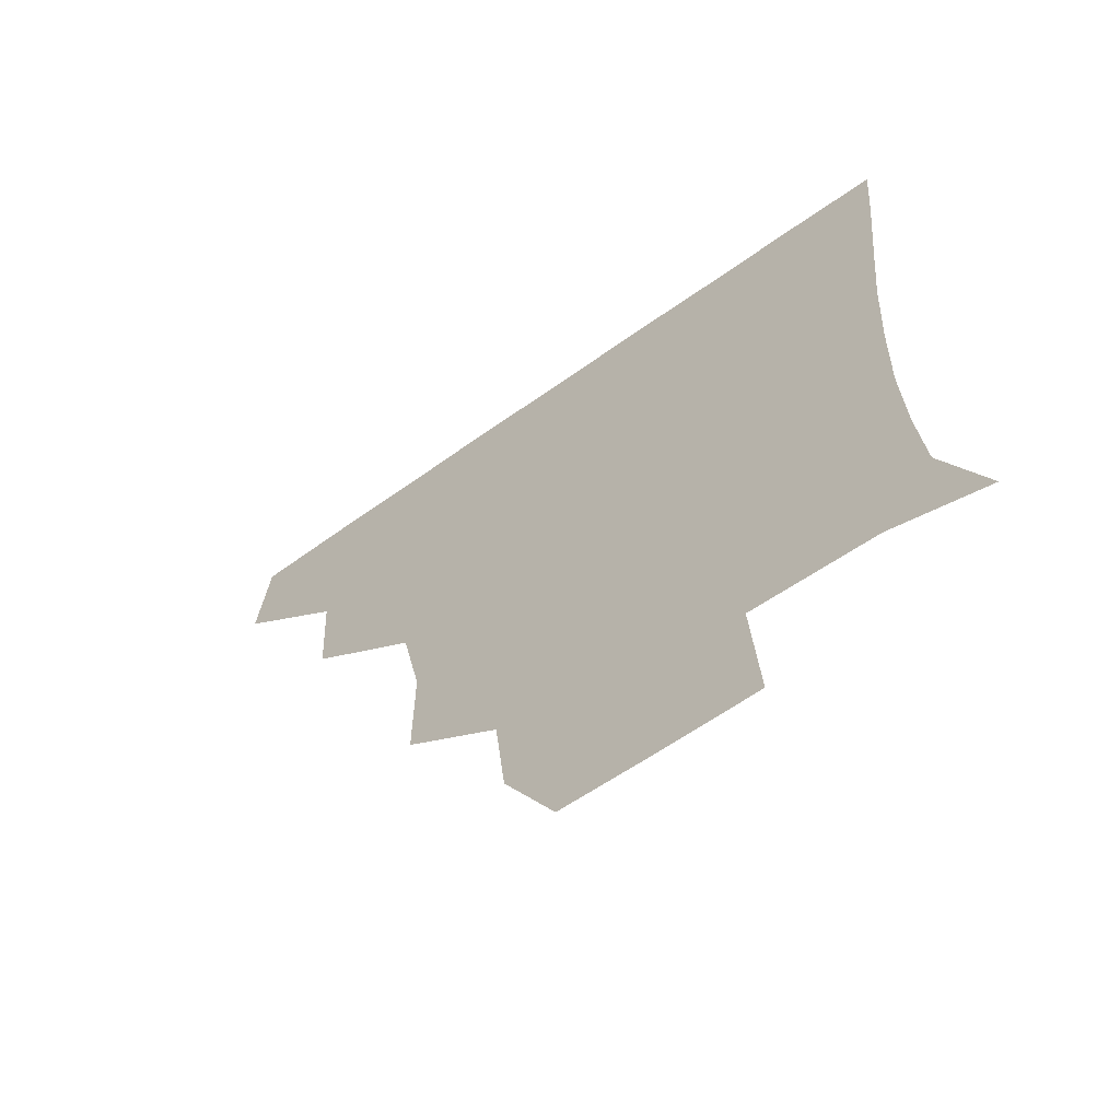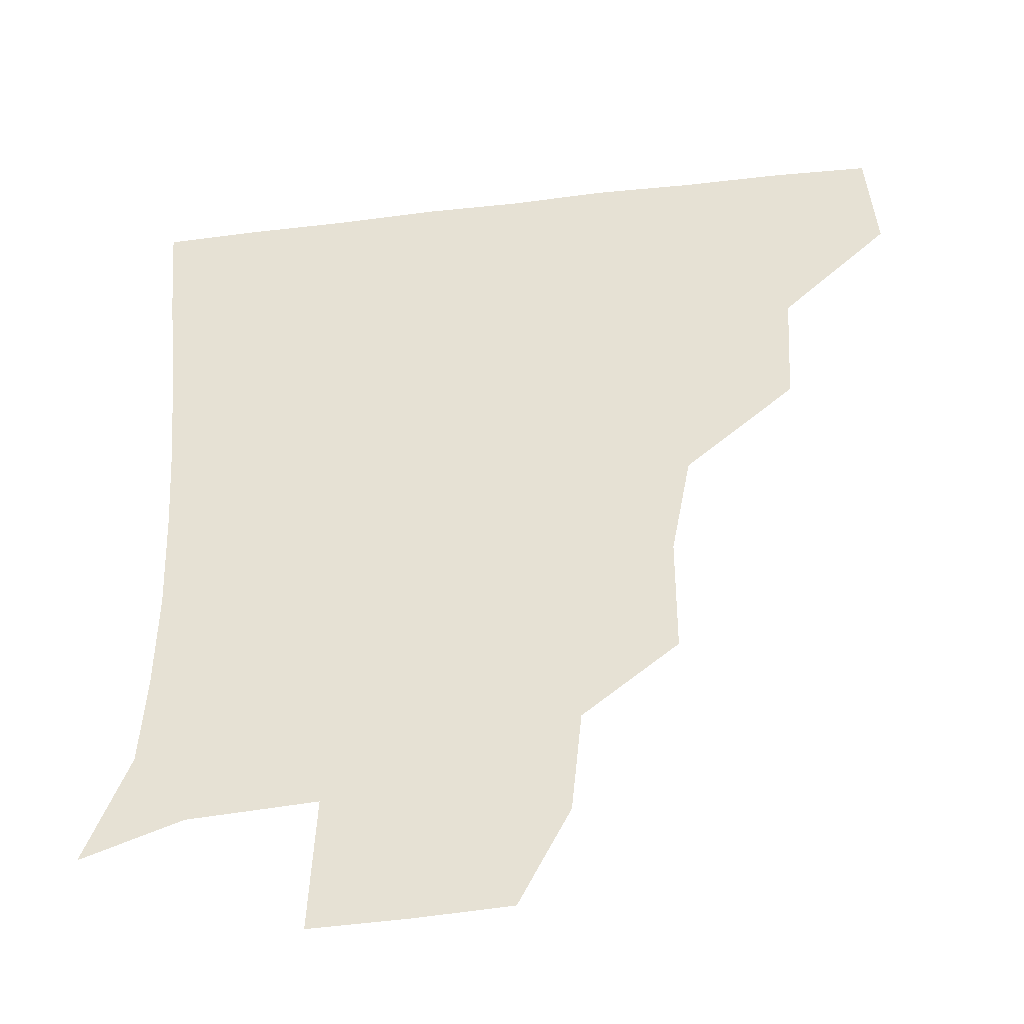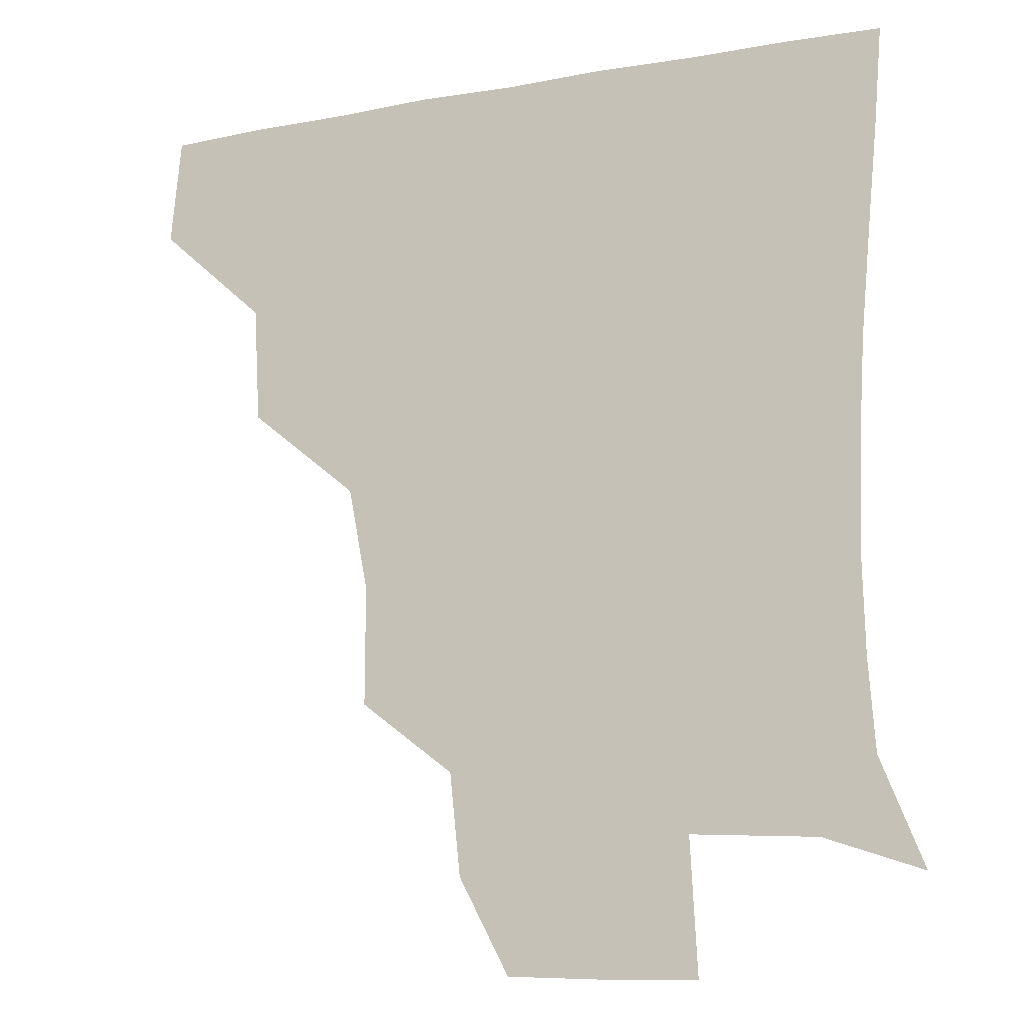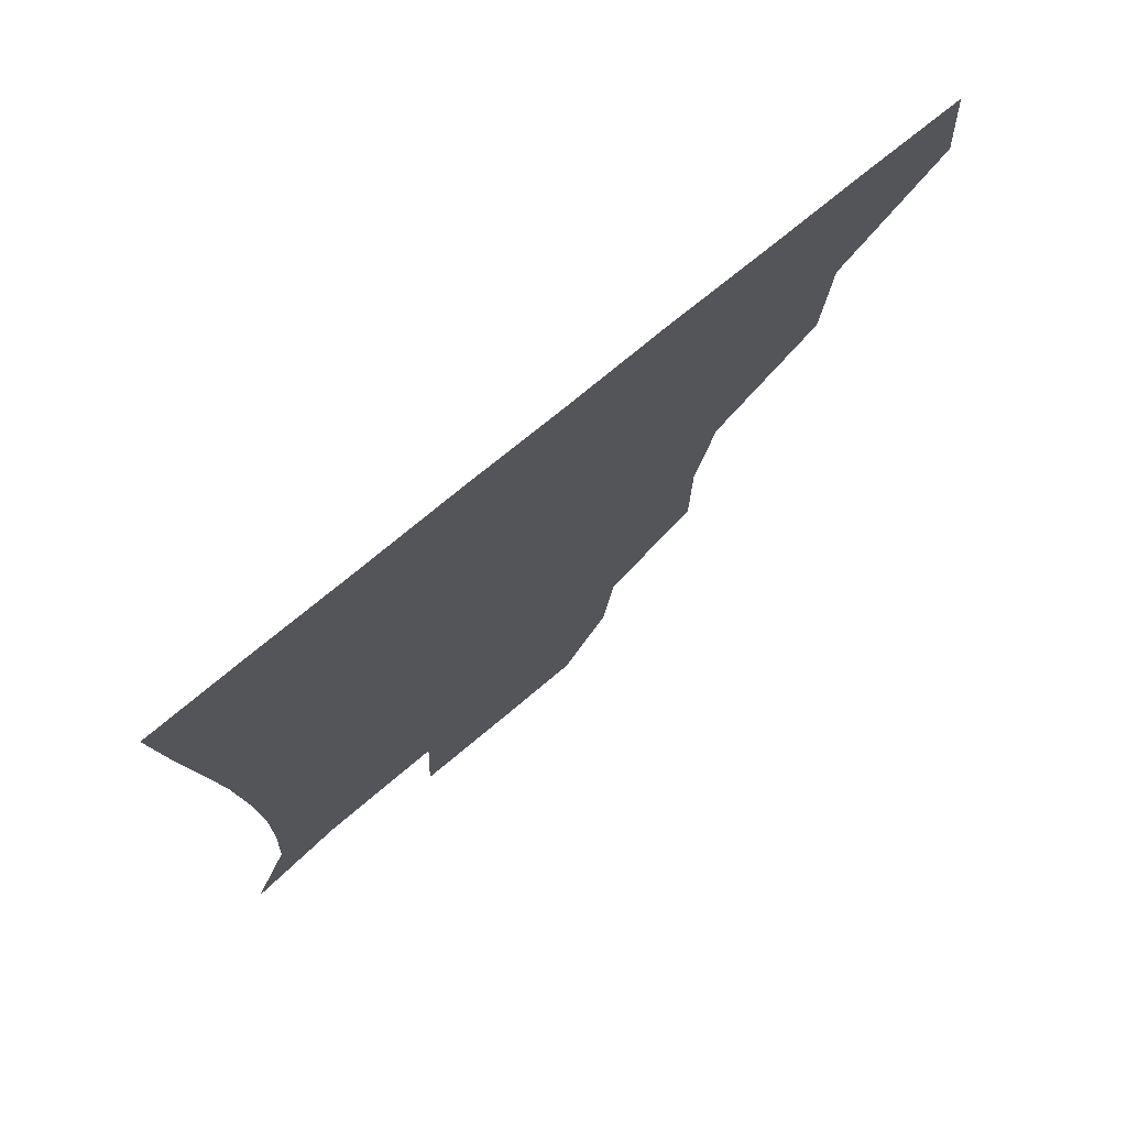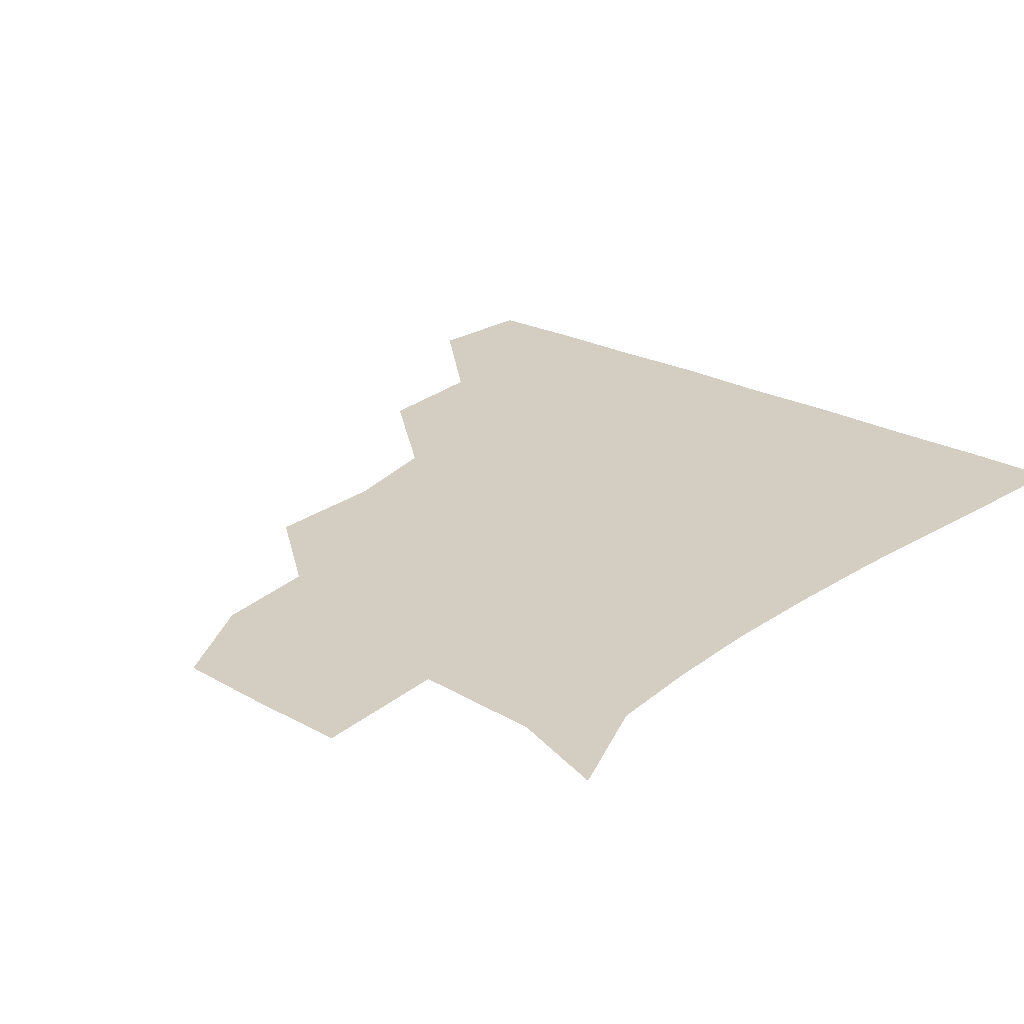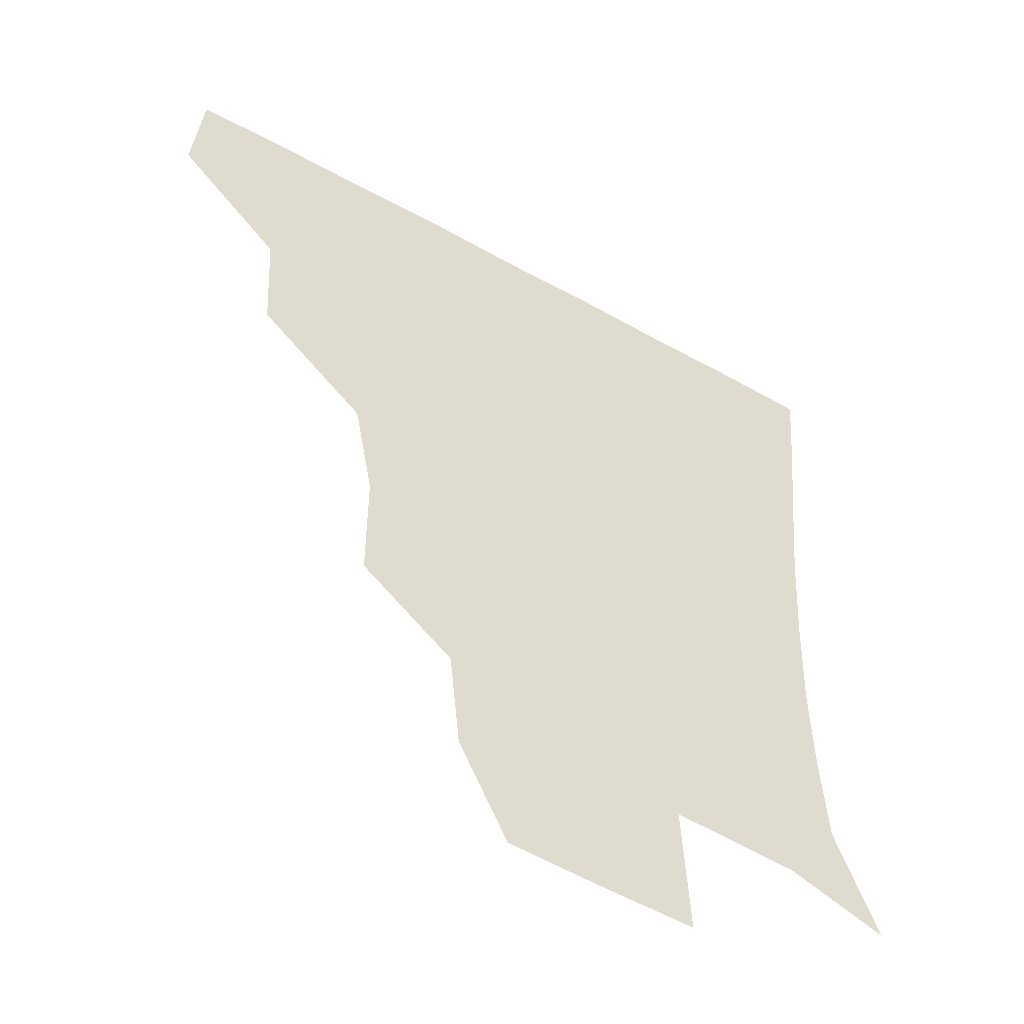
<metadata>
{"format":"obj","ext":"obj","renderer":"f3d","projection":"perspective","resolution":1024,"background":"white","views":[{"elev":-65.7,"azim":35.4,"up":"+Y"},{"elev":-41.2,"azim":-171.8,"up":"+Y"},{"elev":-15.0,"azim":21.2,"up":"+Y"},{"elev":75.7,"azim":140.6,"up":"+Y"},{"elev":25.0,"azim":40.3,"up":"+Z"},{"elev":-51.9,"azim":-31.2,"up":"+Y"}]}
</metadata>
<code>
v 450.1 387.1 0
v 453 420.1 0
v 484.6 321.3 0
v 482.5 357 0
v 484 391.9 0
v 482.2 421.2 0
v 523.6 225.7 0
v 523.5 262 0
v 517.5 293.5 0
v 515.8 334.1 0
v 514.6 363.6 0
v 512.9 392 0
v 511.8 421.2 0
v 555.2 172.4 0
v 552 203.4 0
v 549.3 243.6 0
v 547 271.1 0
v 545.1 304 0
v 543.7 335 0
v 543.9 364.8 0
v 542.4 392.2 0
v 541 422.1 0
v 570.4 143.2 0
v 578 182.4 0
v 576.4 217.2 0
v 575.2 246.3 0
v 573.9 276.6 0
v 573.3 307.7 0
v 572.7 335.6 0
v 572.5 364.2 0
v 572.2 392.1 0
v 571.1 421.4 0
v 598.3 141.7 0
v 601.7 184.7 0
v 601.4 217.1 0
v 601.2 248.5 0
v 600.9 278.5 0
v 600.9 308.5 0
v 601.6 336.4 0
v 601.9 364.6 0
v 602.1 392.2 0
v 600.3 421.9 0
v 627.5 140.9 0
v 625.6 181.6 0
v 626.6 217 0
v 626.8 248.6 0
v 627.7 277.6 0
v 628.4 306.5 0
v 629.3 336.9 0
v 630.5 365.1 0
v 631.3 392.6 0
v 631 421.2 0
v 663.6 179.1 0
v 652.6 214.7 0
v 652.1 243.6 0
v 652.4 274.1 0
v 653.7 305 0
v 656 334.1 0
v 658.2 363.7 0
v 660.4 393 0
v 661.2 421.2 0
v 693.2 168.6 0
v 680.5 201.4 0
v 678.7 229.1 0
v 678.1 259.6 0
v 679.3 291.3 0
v 681.3 324.3 0
v 684.4 357.4 0
v 687.7 391.1 0
v 690.2 420.5 0
f 4 5 1
f 1 5 2
f 5 6 2
f 9 10 3
f 3 10 4
f 10 11 4
f 4 11 5
f 11 12 5
f 5 12 6
f 12 13 6
f 15 16 7
f 7 16 8
f 16 17 8
f 8 17 9
f 17 18 9
f 9 18 10
f 18 19 10
f 10 19 11
f 19 20 11
f 11 20 12
f 20 21 12
f 12 21 13
f 21 22 13
f 23 24 14
f 14 24 15
f 24 25 15
f 15 25 16
f 25 26 16
f 16 26 17
f 26 27 17
f 17 27 18
f 27 28 18
f 18 28 19
f 28 29 19
f 19 29 20
f 29 30 20
f 20 30 21
f 30 31 21
f 21 31 22
f 31 32 22
f 23 33 24
f 33 34 24
f 24 34 25
f 34 35 25
f 25 35 26
f 35 36 26
f 26 36 27
f 36 37 27
f 27 37 28
f 37 38 28
f 28 38 29
f 38 39 29
f 29 39 30
f 39 40 30
f 30 40 31
f 40 41 31
f 31 41 32
f 41 42 32
f 33 43 34
f 43 44 34
f 34 44 35
f 44 45 35
f 35 45 36
f 45 46 36
f 36 46 37
f 46 47 37
f 37 47 38
f 47 48 38
f 38 48 39
f 48 49 39
f 39 49 40
f 49 50 40
f 40 50 41
f 50 51 41
f 41 51 42
f 51 52 42
f 44 53 45
f 53 54 45
f 45 54 46
f 54 55 46
f 46 55 47
f 55 56 47
f 47 56 48
f 56 57 48
f 48 57 49
f 57 58 49
f 49 58 50
f 58 59 50
f 50 59 51
f 59 60 51
f 51 60 52
f 60 61 52
f 53 62 54
f 62 63 54
f 54 63 55
f 63 64 55
f 55 64 56
f 64 65 56
f 56 65 57
f 65 66 57
f 57 66 58
f 66 67 58
f 58 67 59
f 67 68 59
f 59 68 60
f 68 69 60
f 60 69 61
f 69 70 61

</code>
